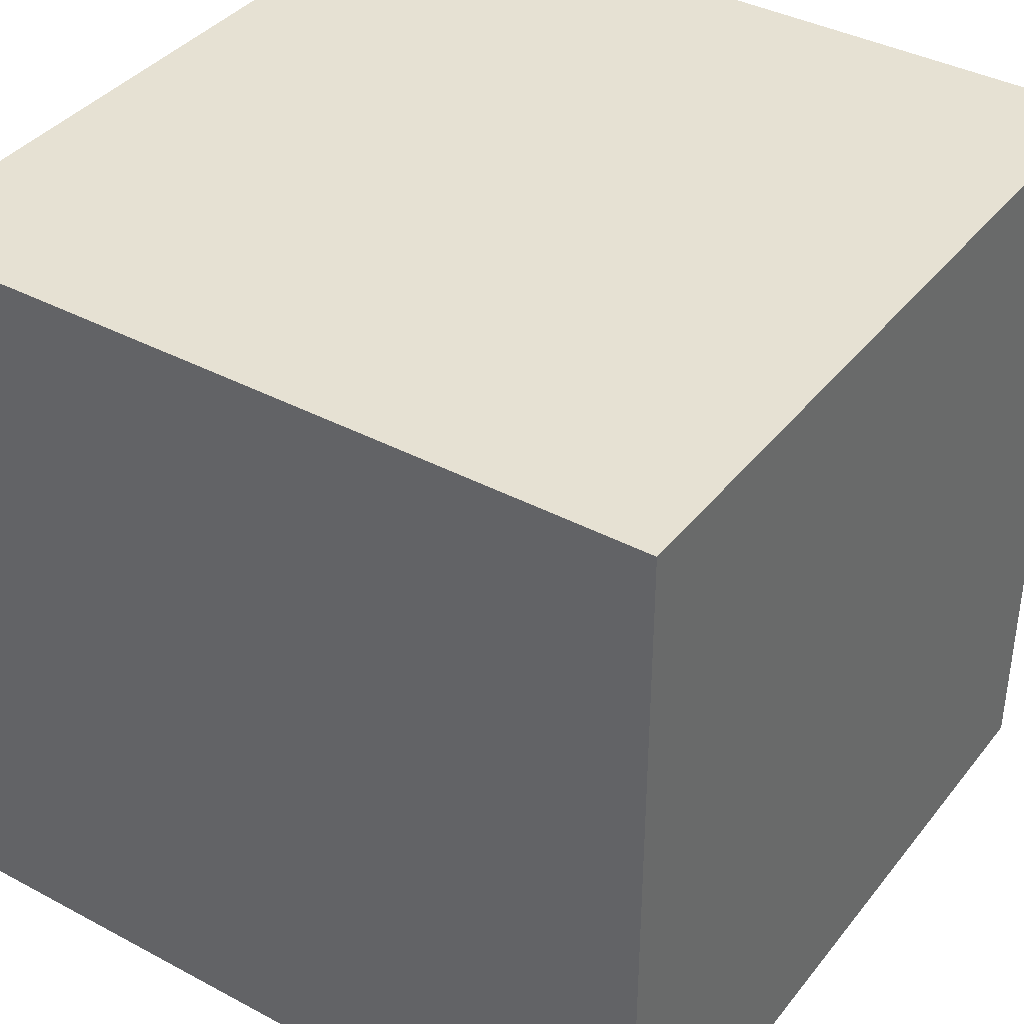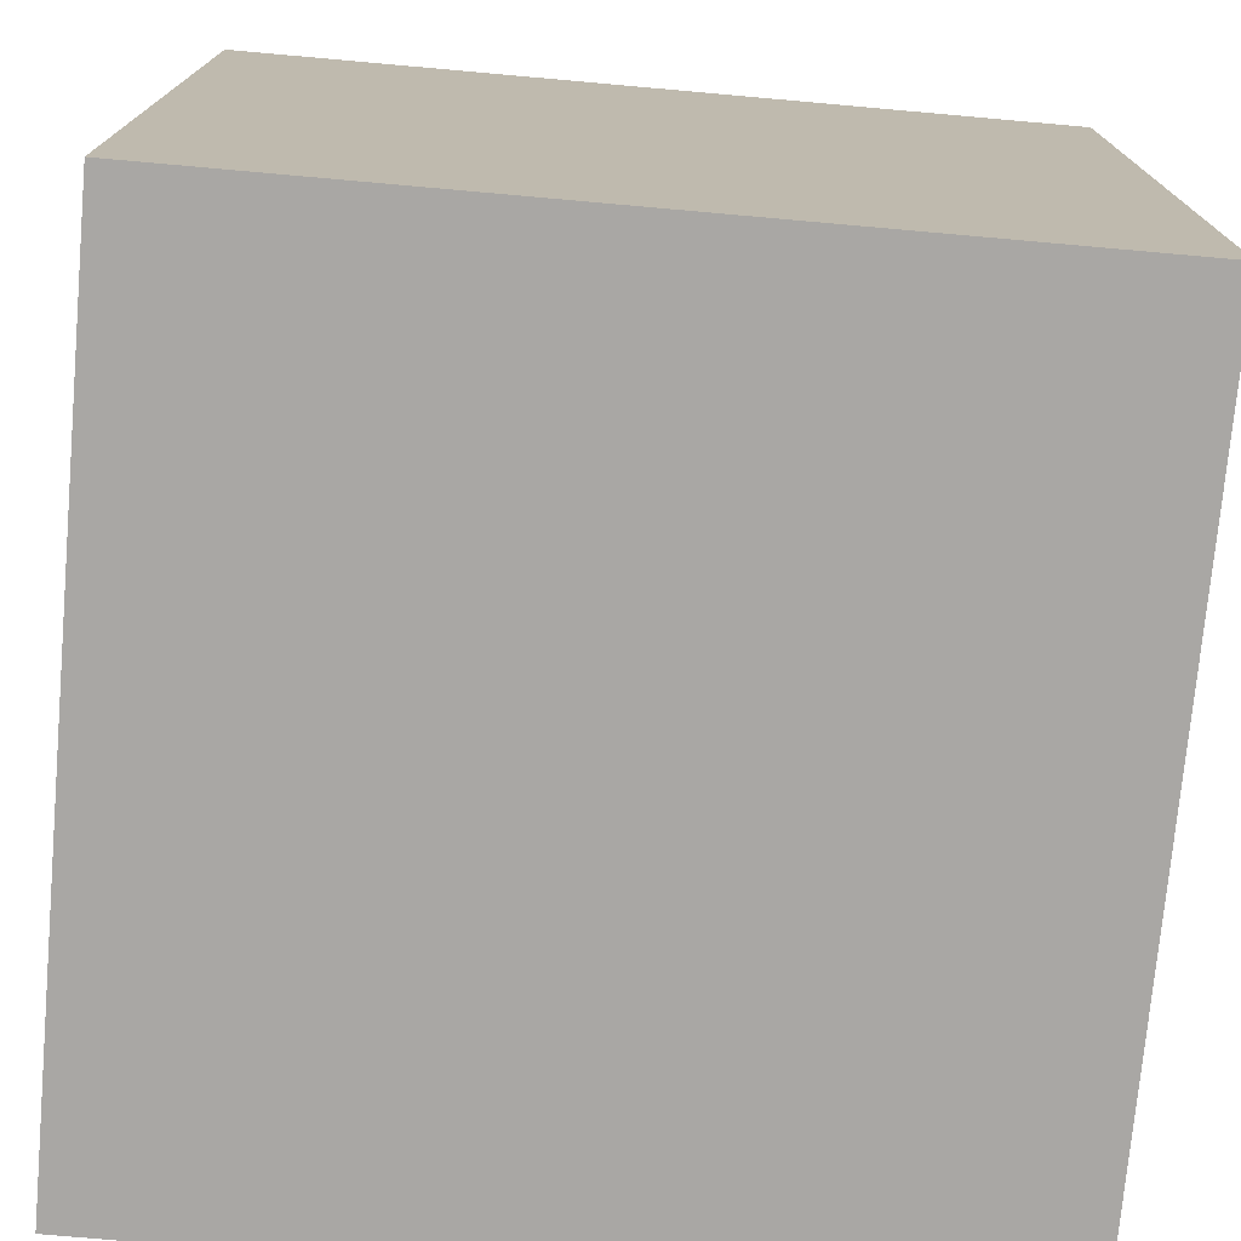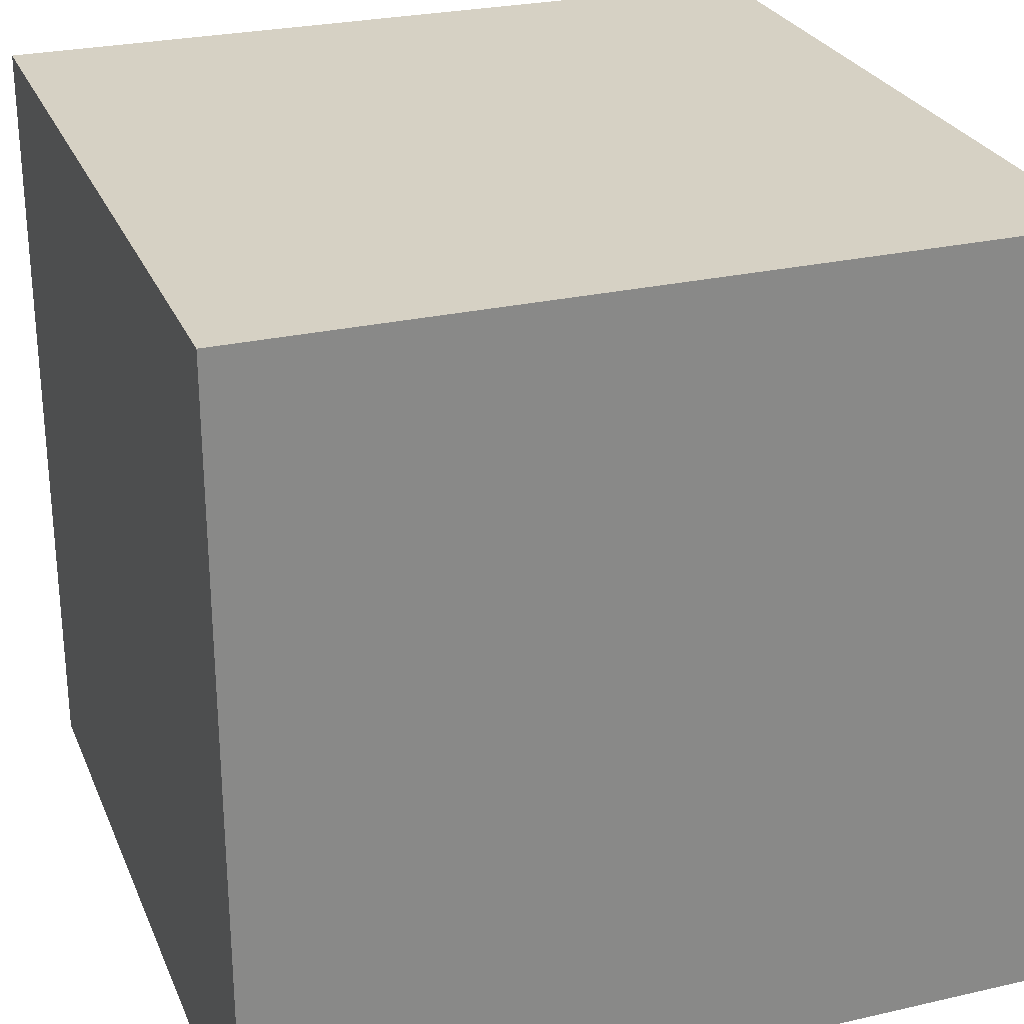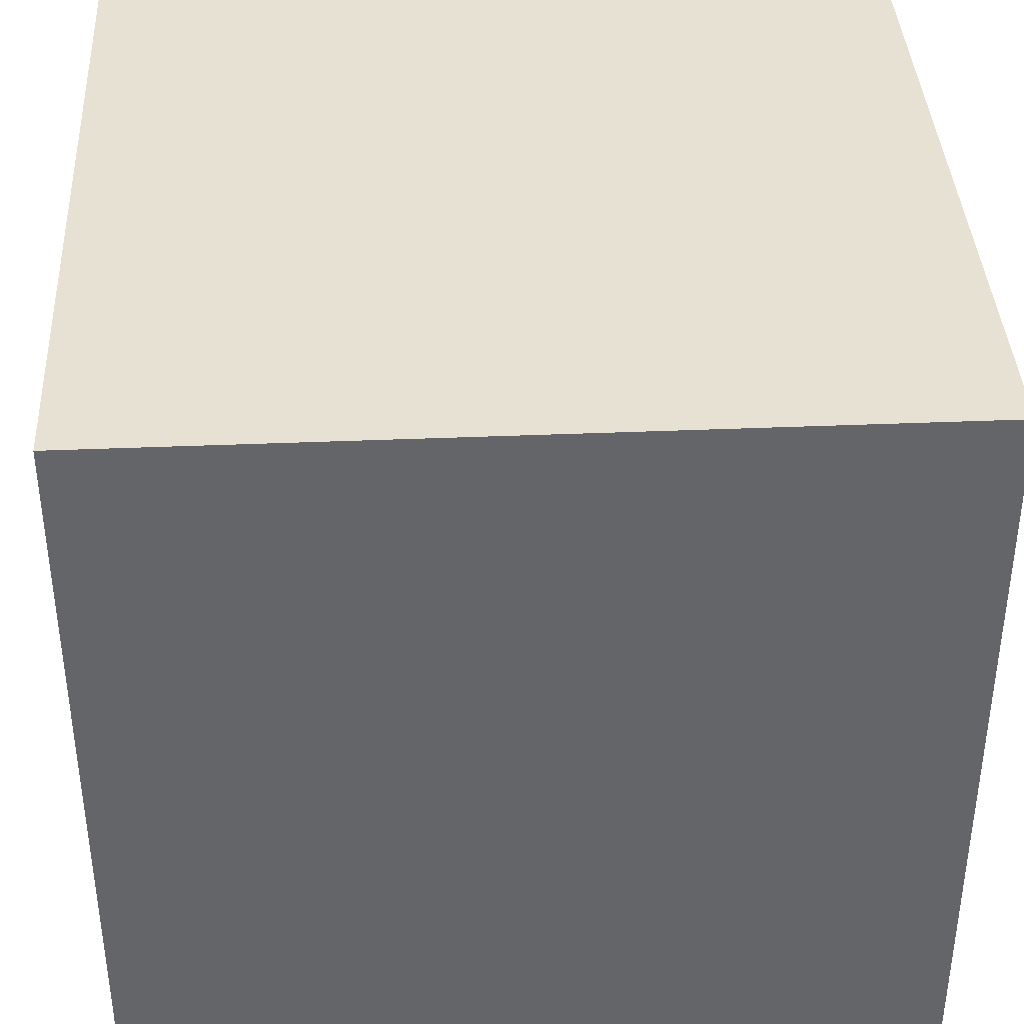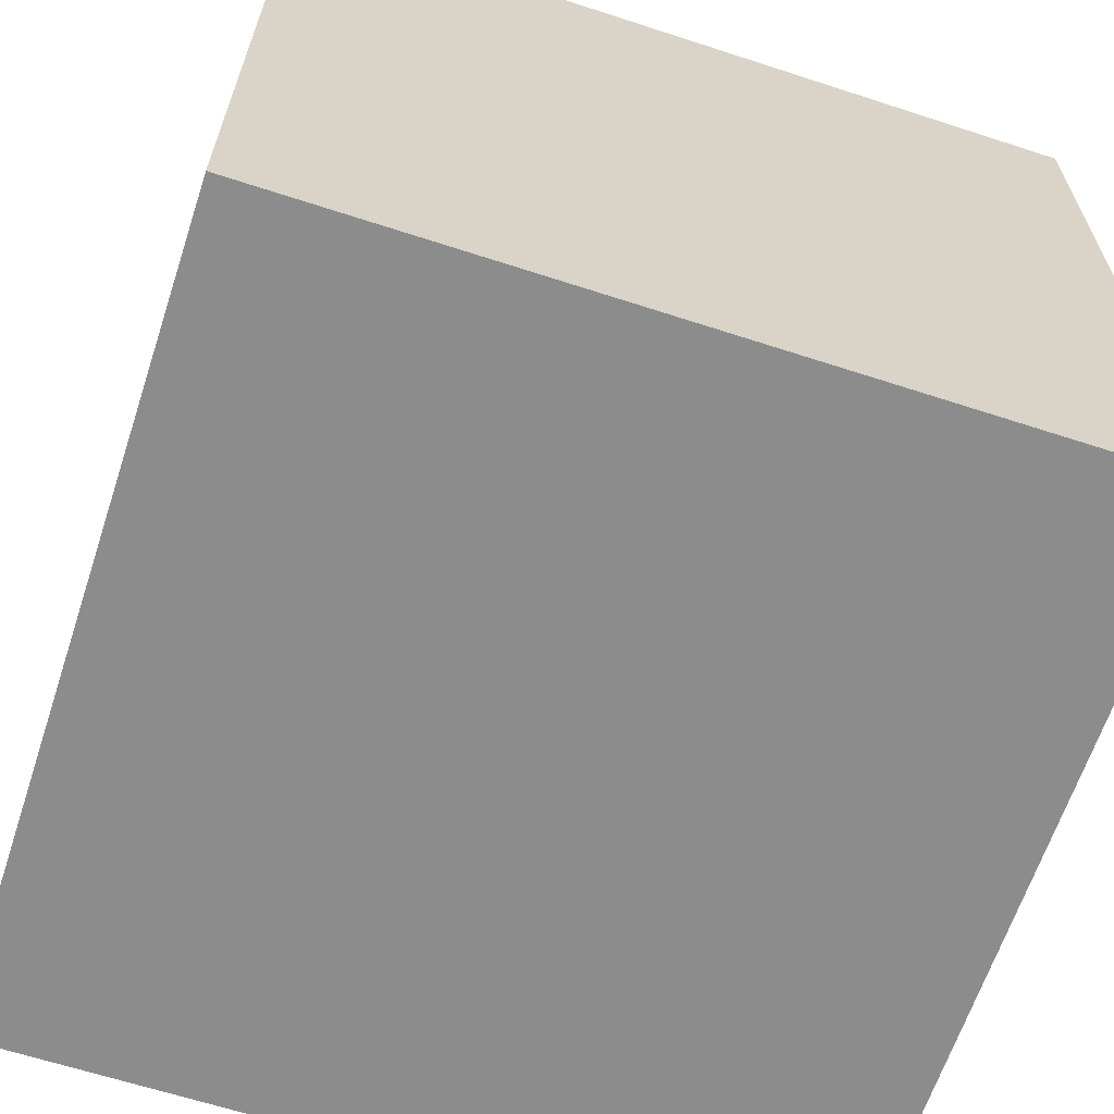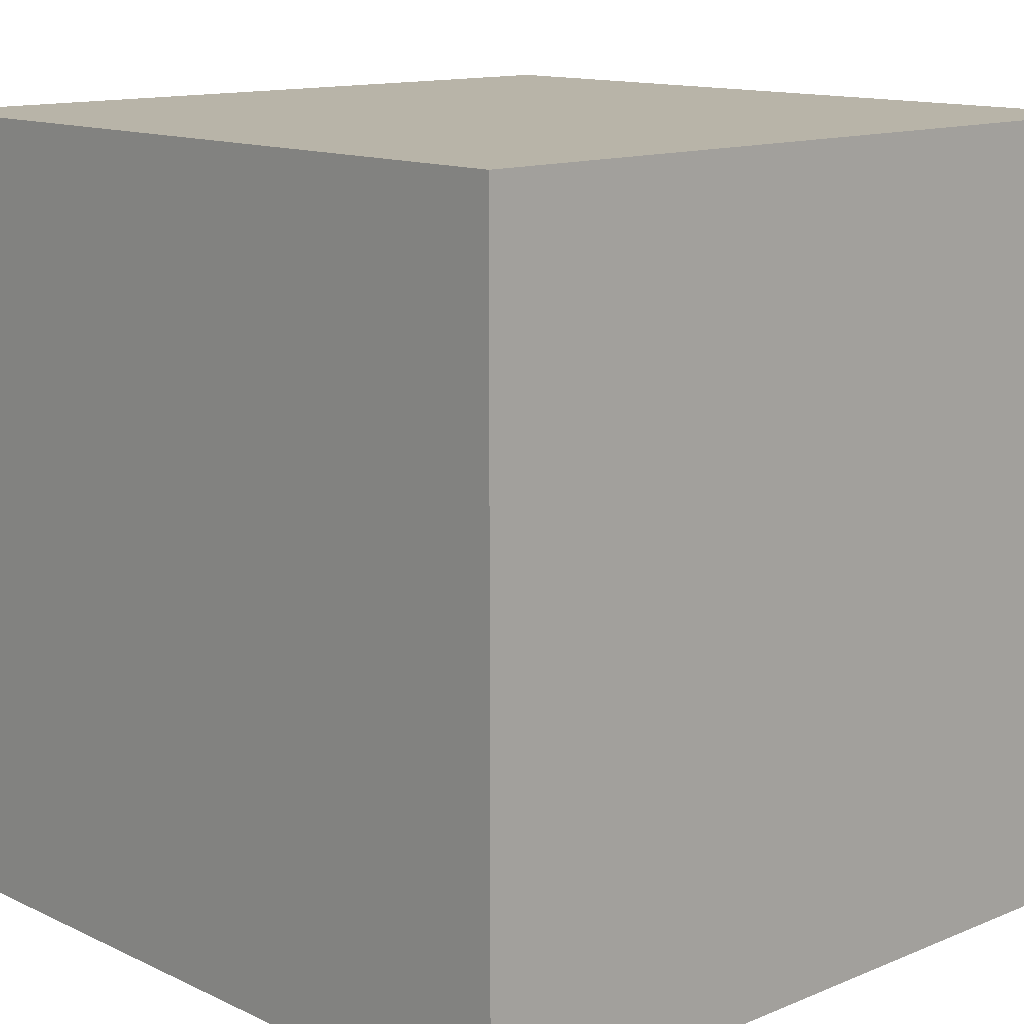
<metadata>
{"format":"obj","ext":"obj","renderer":"f3d","projection":"perspective","resolution":1024,"background":"white","views":[{"elev":38.6,"azim":33.9,"up":"+Y"},{"elev":-74.8,"azim":-5.1,"up":"+Z"},{"elev":26.9,"azim":-19.6,"up":"+Y"},{"elev":38.8,"azim":-93.0,"up":"+Y"},{"elev":-64.2,"azim":-108.2,"up":"+Y"},{"elev":13.0,"azim":-133.2,"up":"+Y"}]}
</metadata>
<code>
v -3 0 3
v -3 0 -0
v -3 0 -1
v -3 0 -3
v -3 1 2
v -3 1 1
v -3 1 -0
v -3 1 -1
v -3 2 2
v -3 2 1
v -3 2 -1
v -3 2 -2
v -3 3 1
v -3 3 -0
v -3 3 -1
v -3 3 -2
v -3 4 1
v -3 4 -0
v -3 4 -1
v -3 5 -0
v -3 5 -1
v -3 6 3
v -3 6 -3
v 3 0 3
v 3 0 1
v 3 0 -0
v 3 0 -3
v 3 1 1
v 3 1 -0
v 3 1 -1
v 3 1 -2
v 3 2 2
v 3 2 1
v 3 2 -1
v 3 2 -2
v 3 3 2
v 3 3 1
v 3 3 -0
v 3 3 -1
v 3 4 1
v 3 4 -0
v 3 4 -1
v 3 5 1
v 3 5 -0
v 3 6 3
v 3 6 -3
v -3 0 3
v -3 6 3
v -2 2 3
v -2 3 3
v -1 0 3
v -1 1 3
v -1 2 3
v -1 3 3
v -1 4 3
v -1 5 3
v 0 0 3
v 0 1 3
v 0 3 3
v 0 4 3
v 0 5 3
v 1 1 3
v 1 2 3
v 1 3 3
v 1 4 3
v 2 1 3
v 2 2 3
v 3 0 3
v 3 6 3
v -3 0 -3
v -3 6 -3
v -2 1 -3
v -2 2 -3
v -1 1 -3
v -1 2 -3
v -1 3 -3
v -1 4 -3
v 0 0 -3
v 0 1 -3
v 0 3 -3
v 0 4 -3
v 0 5 -3
v 1 0 -3
v 1 1 -3
v 1 2 -3
v 1 3 -3
v 1 4 -3
v 1 5 -3
v 2 2 -3
v 2 3 -3
v 3 0 -3
v 3 6 -3
v -3 0 3
v -1 0 3
v 0 0 3
v 3 0 3
v -1 0 2
v 0 0 2
v 2 0 1
v 3 0 1
v -3 0 -0
v -2 0 -0
v 2 0 -0
v 3 0 -0
v -3 0 -1
v -2 0 -1
v 0 0 -2
v 1 0 -2
v -3 0 -3
v 0 0 -3
v 1 0 -3
v 3 0 -3
v -3 6 3
v 3 6 3
v 0 6 2
v 2 6 2
v 0 6 1
v 2 6 1
v -2 6 -0
v -1 6 -0
v 0 6 -0
v 1 6 -0
v 0 6 -1
v 1 6 -1
v 2 6 -1
v -2 6 -2
v -1 6 -2
v 1 6 -2
v 2 6 -2
v -3 6 -3
v 3 6 -3
f 5 2 1
f 6 2 5
f 7 3 2
f 7 2 6
f 8 4 3
f 8 3 7
f 9 6 5
f 9 5 1
f 10 7 6
f 10 6 9
f 10 8 7
f 11 4 8
f 11 8 10
f 12 4 11
f 13 10 9
f 13 11 10
f 14 11 13
f 15 12 11
f 15 11 14
f 16 4 12
f 16 12 15
f 17 14 13
f 17 13 9
f 18 15 14
f 18 14 17
f 18 16 15
f 19 16 18
f 20 18 17
f 20 19 18
f 21 16 19
f 21 19 20
f 22 9 1
f 22 17 9
f 22 21 20
f 22 20 17
f 23 16 21
f 23 21 22
f 23 4 16
f 24 25 28
f 25 26 28
f 26 27 29
f 28 26 29
f 29 27 30
f 30 27 31
f 24 28 32
f 28 29 32
f 29 30 32
f 32 30 33
f 30 31 34
f 33 30 34
f 31 27 35
f 34 31 35
f 32 33 36
f 24 32 36
f 33 34 37
f 36 33 37
f 34 35 37
f 37 35 38
f 38 35 39
f 36 37 40
f 37 38 40
f 38 39 41
f 40 38 41
f 39 35 42
f 41 39 42
f 40 41 43
f 36 40 43
f 41 42 44
f 43 41 44
f 24 36 45
f 36 43 45
f 43 44 45
f 44 42 46
f 45 44 46
f 35 27 46
f 42 35 46
f 49 48 47
f 50 48 49
f 51 49 47
f 52 49 51
f 53 50 49
f 53 49 52
f 54 48 50
f 54 50 53
f 55 48 54
f 56 48 55
f 57 52 51
f 58 53 52
f 58 52 57
f 58 54 53
f 58 55 54
f 59 55 58
f 60 56 55
f 60 55 59
f 61 48 56
f 61 56 60
f 62 59 58
f 62 58 57
f 63 59 62
f 64 60 59
f 64 59 63
f 65 61 60
f 65 60 64
f 66 63 62
f 66 62 57
f 67 64 63
f 67 63 66
f 67 65 64
f 68 66 57
f 68 67 66
f 69 61 65
f 69 67 68
f 69 48 61
f 69 65 67
f 70 71 72
f 72 71 73
f 70 72 74
f 72 73 74
f 73 71 75
f 74 73 75
f 75 71 76
f 76 71 77
f 70 74 78
f 74 75 78
f 75 76 78
f 78 76 79
f 76 77 80
f 79 76 80
f 77 71 81
f 80 77 81
f 81 71 82
f 78 79 83
f 79 80 84
f 83 79 84
f 80 81 84
f 84 81 85
f 85 81 86
f 81 82 87
f 86 81 87
f 82 71 88
f 87 82 88
f 85 86 89
f 83 84 89
f 84 85 89
f 86 87 90
f 89 86 90
f 87 88 90
f 83 89 91
f 89 90 91
f 90 88 92
f 91 90 92
f 88 71 92
f 97 94 93
f 97 95 94
f 98 96 95
f 98 95 97
f 99 98 97
f 99 96 98
f 100 96 99
f 101 97 93
f 101 99 97
f 102 99 101
f 103 100 99
f 103 99 102
f 104 100 103
f 105 102 101
f 106 103 102
f 106 102 105
f 106 104 103
f 107 106 105
f 107 104 106
f 108 104 107
f 109 107 105
f 110 108 107
f 110 107 109
f 111 104 108
f 111 108 110
f 112 104 111
f 113 114 115
f 115 114 116
f 113 115 117
f 115 116 117
f 116 114 118
f 117 116 118
f 113 117 119
f 117 118 119
f 119 118 120
f 120 118 121
f 121 118 122
f 120 121 123
f 121 122 123
f 122 118 124
f 123 122 124
f 118 114 125
f 124 118 125
f 113 119 126
f 119 120 126
f 123 124 127
f 126 120 127
f 120 123 127
f 124 125 128
f 127 124 128
f 125 114 129
f 128 125 129
f 113 126 130
f 127 128 130
f 128 129 130
f 126 127 130
f 129 114 131
f 130 129 131

</code>
